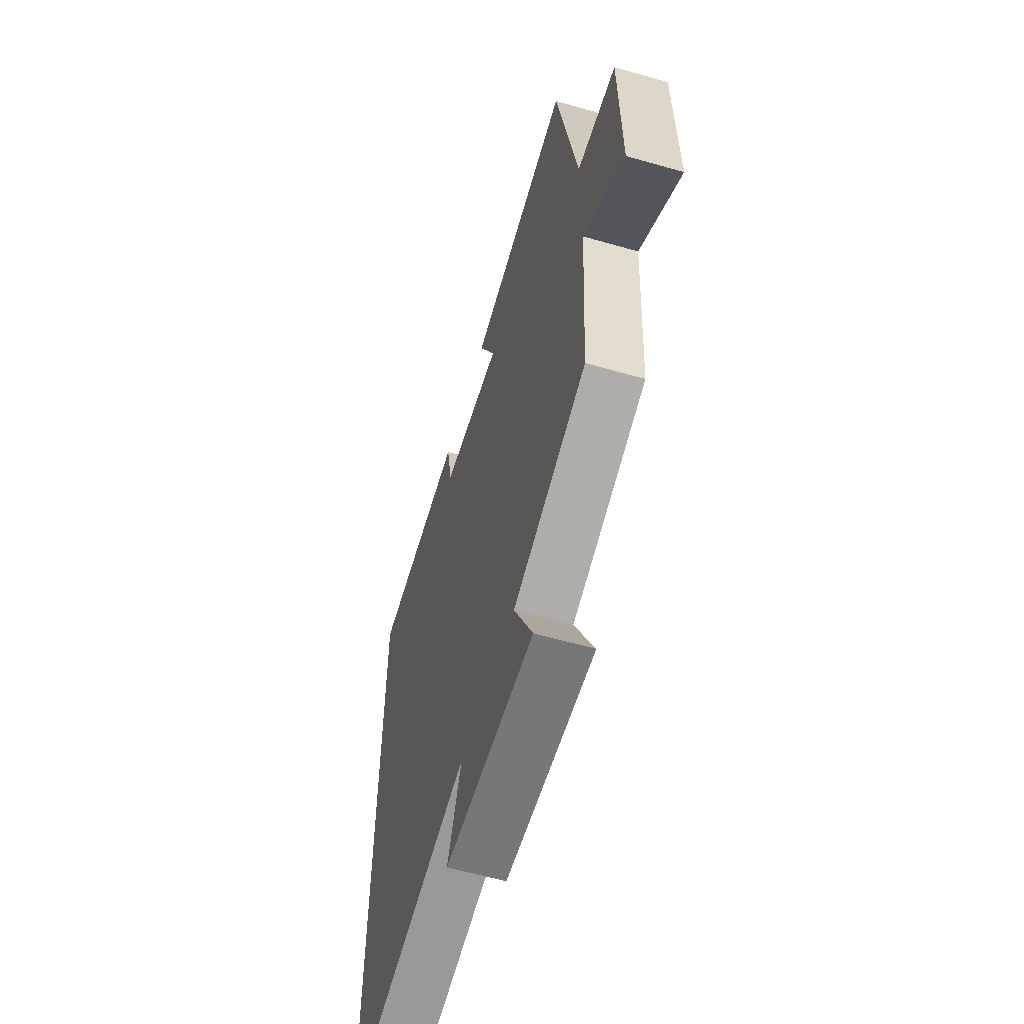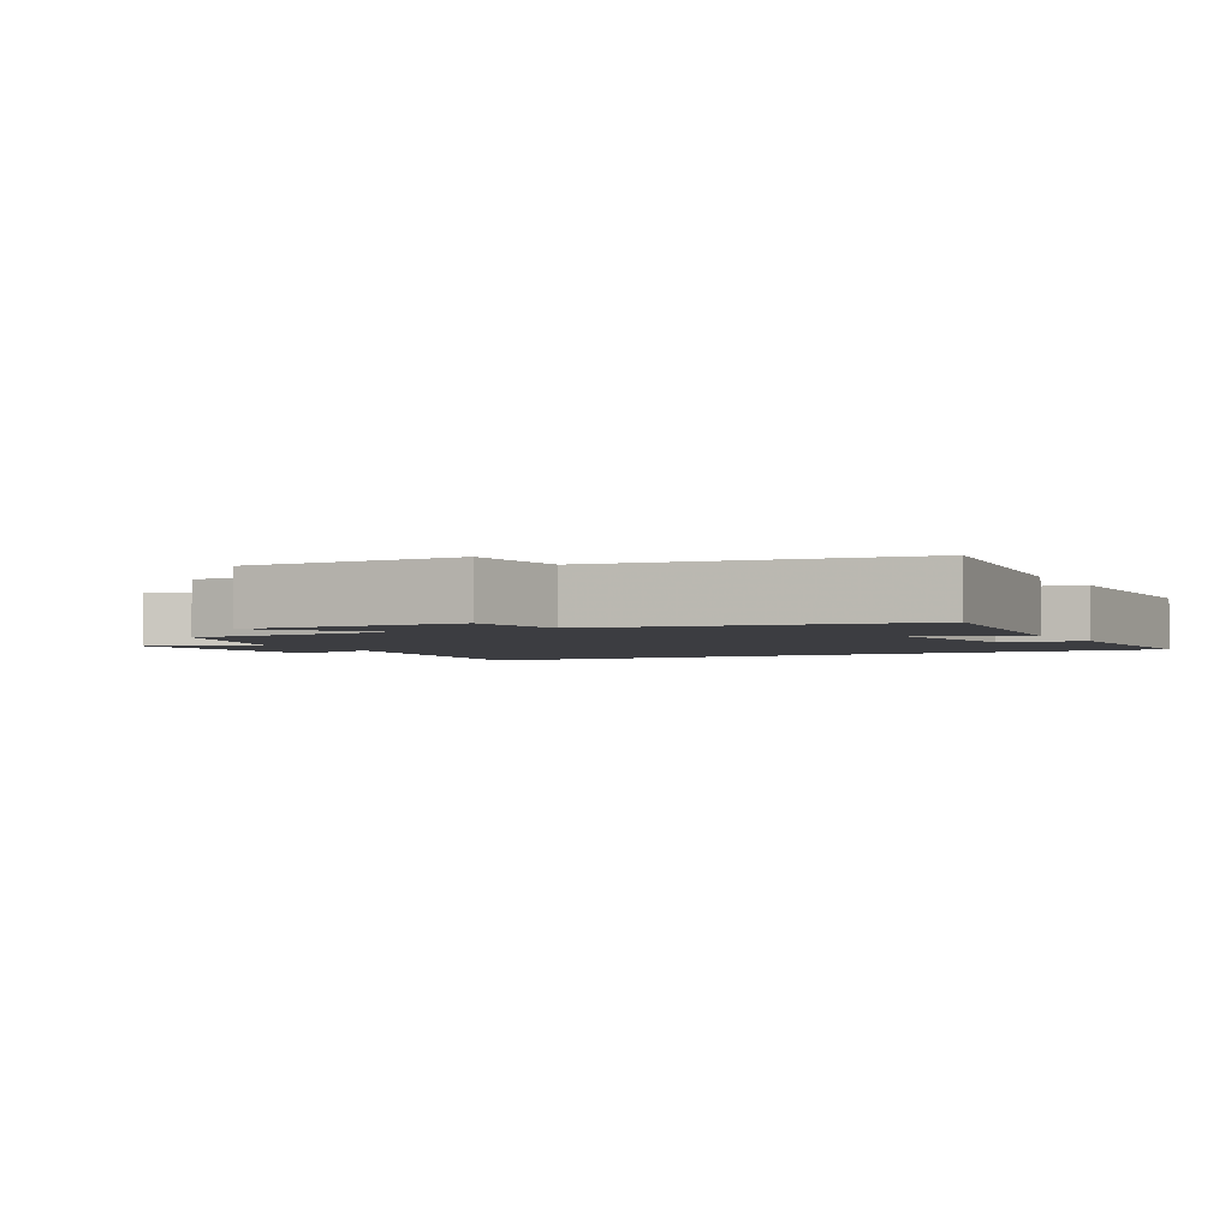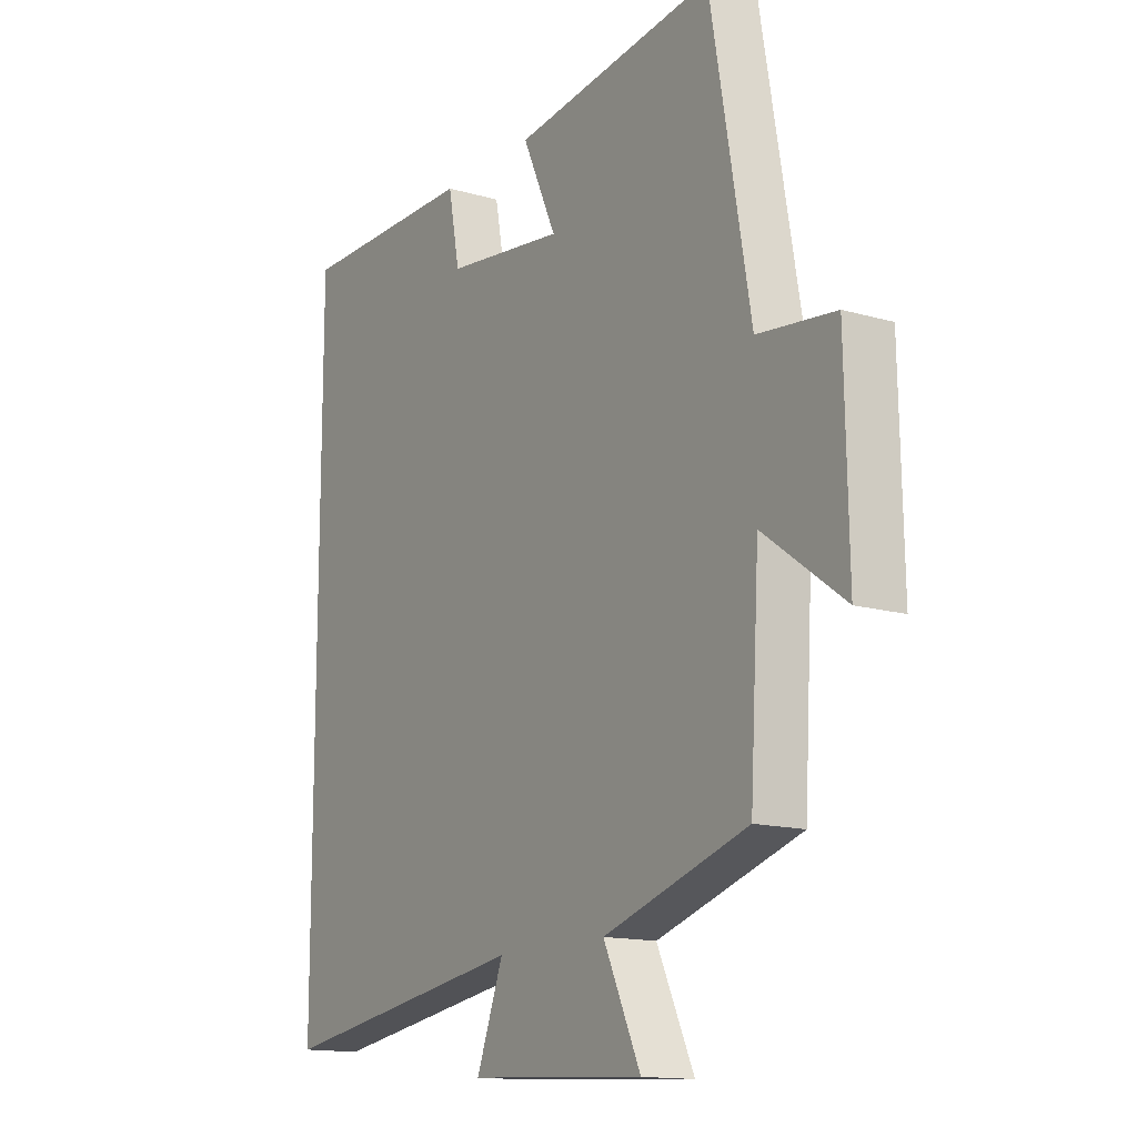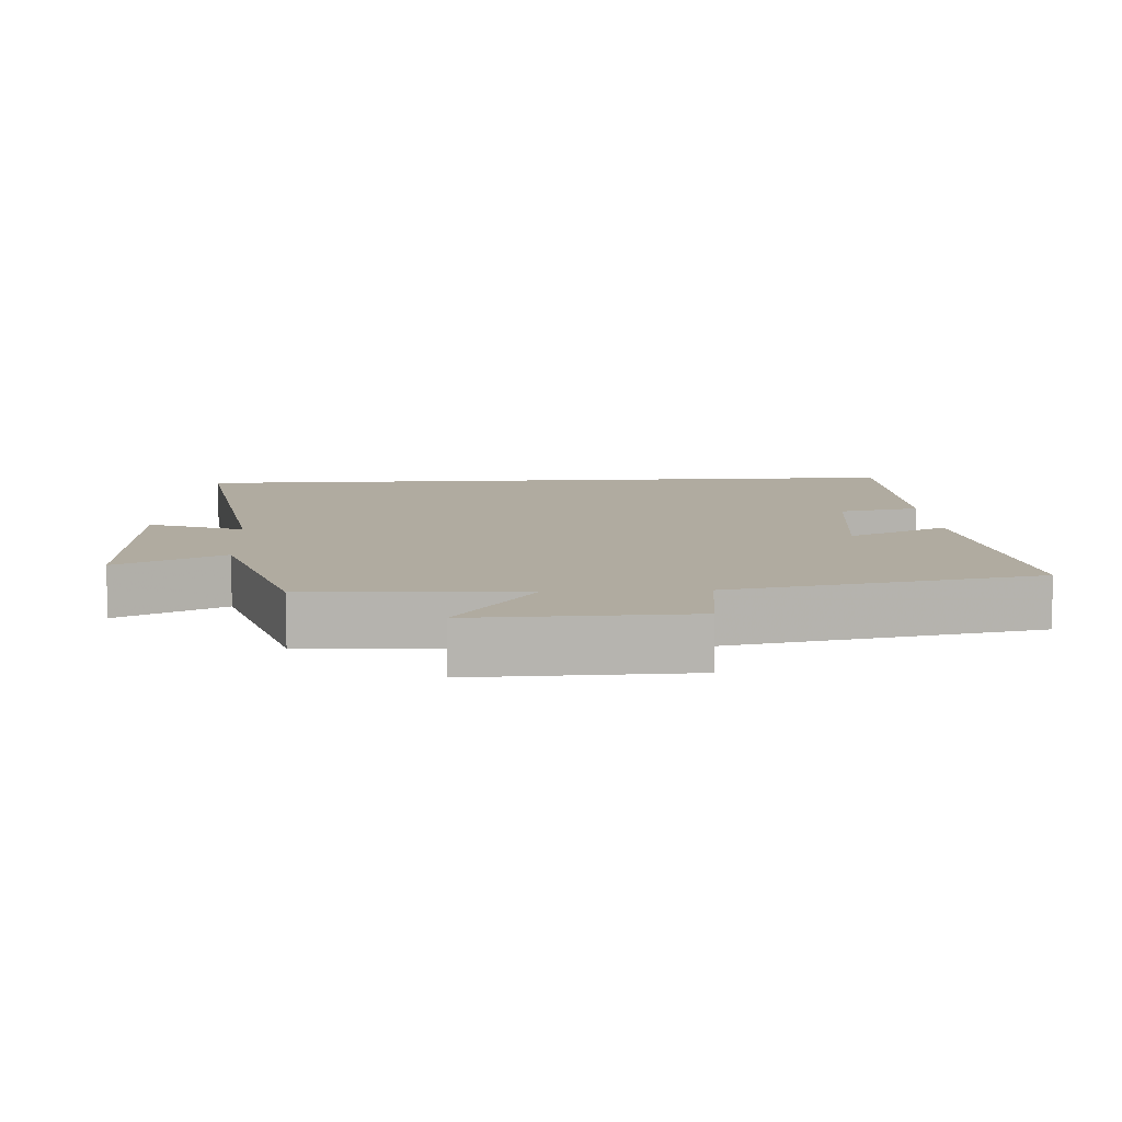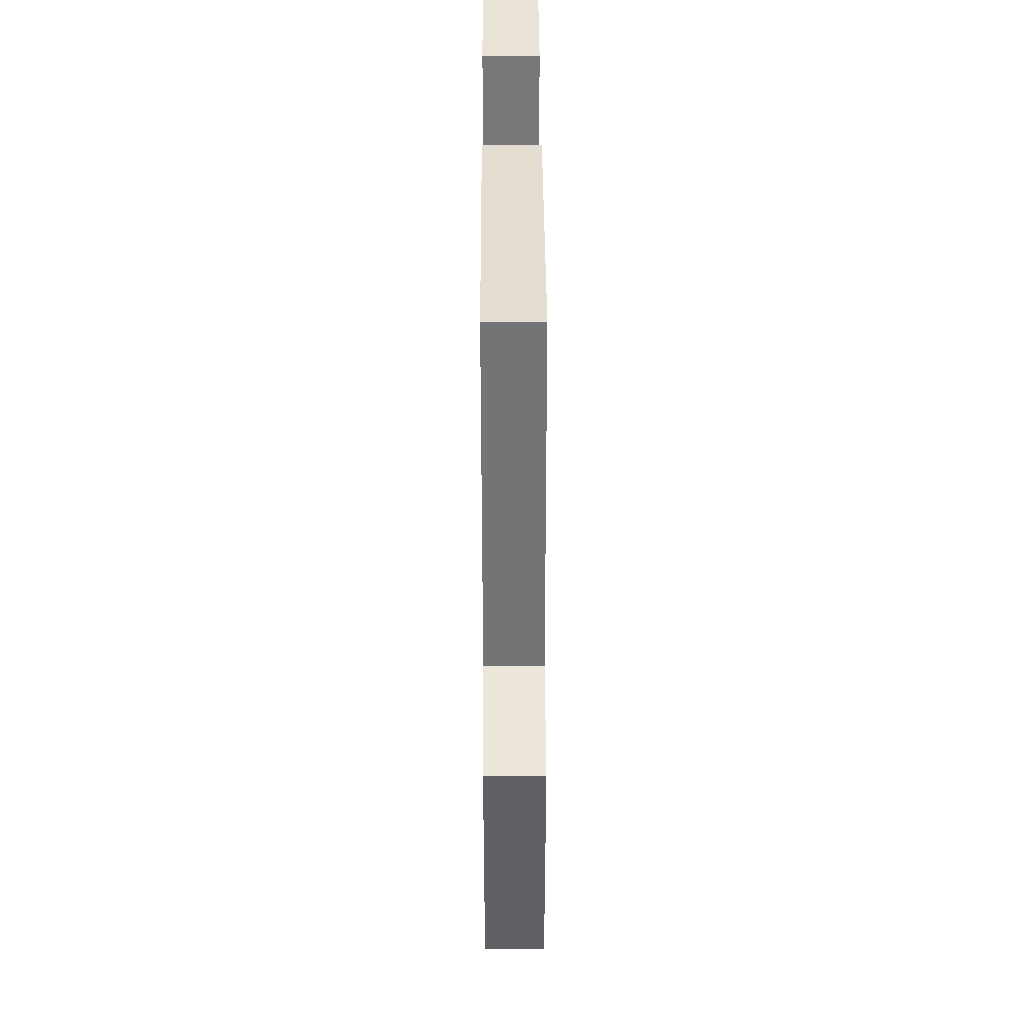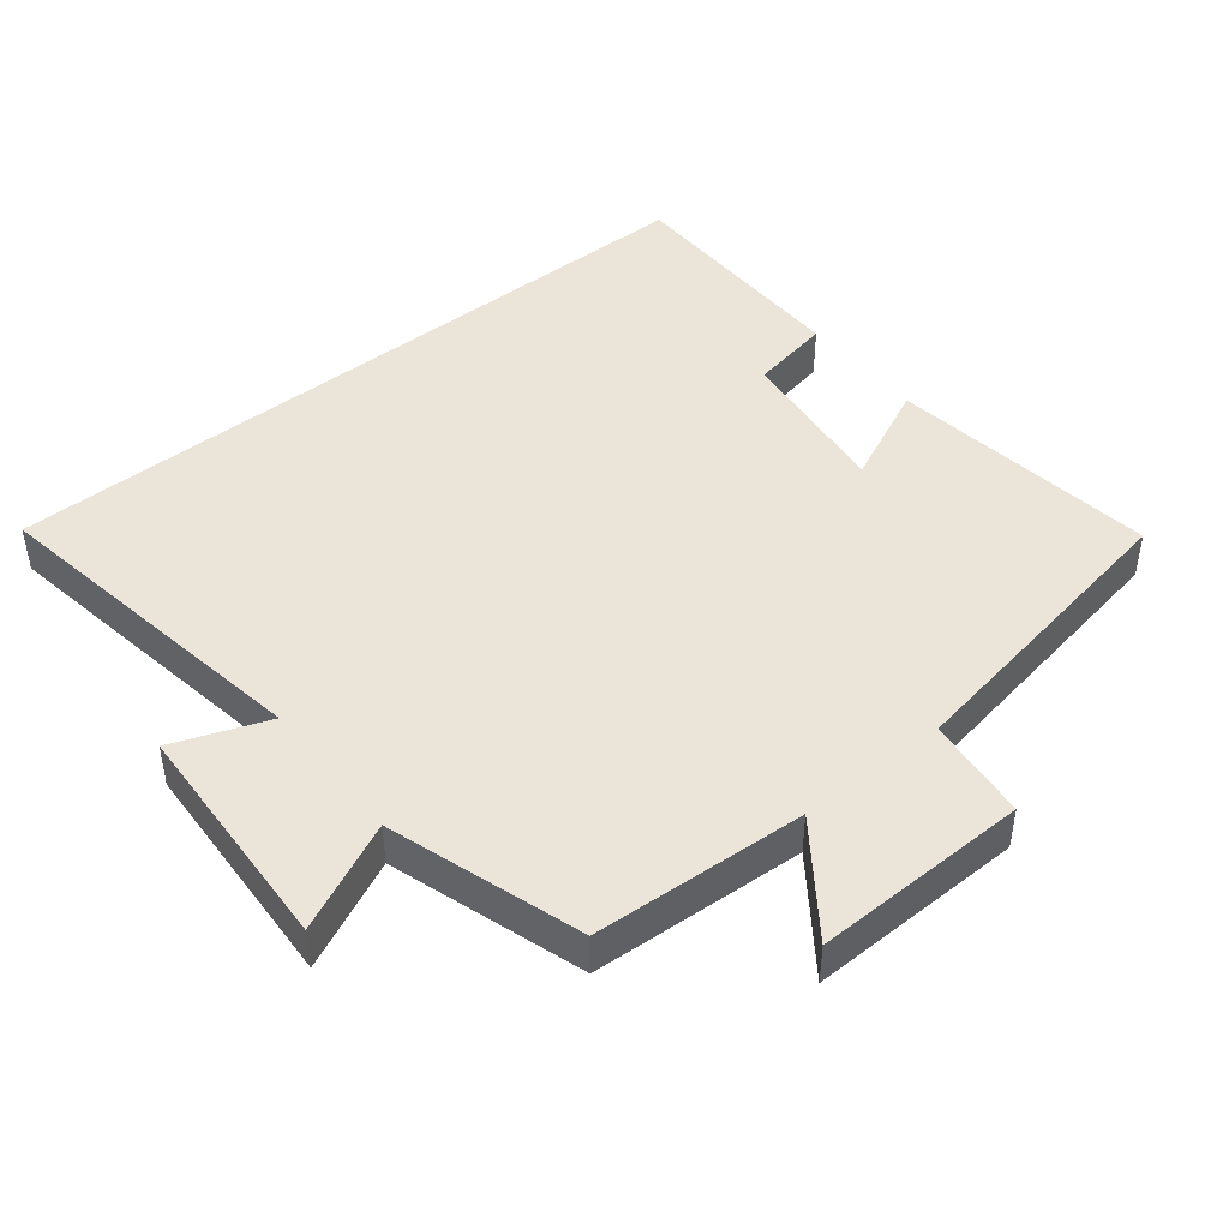
<metadata>
{"format":"obj","ext":"obj","renderer":"f3d","projection":"perspective","resolution":1024,"background":"white","views":[{"elev":-60.0,"azim":-106.4,"up":"+Z"},{"elev":-2.7,"azim":-61.2,"up":"+Y"},{"elev":-14.3,"azim":-122.4,"up":"+Z"},{"elev":9.8,"azim":-93.5,"up":"+Y"},{"elev":43.7,"azim":-90.3,"up":"+Z"},{"elev":45.2,"azim":-128.8,"up":"+Y"}]}
</metadata>
<code>
v 0.5 0.07 0.498
v 0.5 0.07 -0.577
v 0.012 0.07 -0.5
v 0.064 0.07 -0.637
v -0.276 0.07 -0.655
v -0.204 0.07 -0.5
v -0.482 0.07 -0.412
v -0.5 0.07 -0.105
v -0.655 0.07 -0.218
v -0.649 0.07 0.092
v -0.5 0.07 0.109
v -0.423 0.07 0.552
v -0.033 0.07 0.5
v -0.099 0.07 0.355
v 0.131 0.07 0.383
v 0.153 0.07 0.5
v 0.5 0 0.498
v 0.5 0 -0.577
v 0.012 0 -0.5
v 0.064 0 -0.637
v -0.276 0 -0.655
v -0.204 0 -0.5
v -0.482 0 -0.412
v -0.5 0 -0.105
v -0.655 0 -0.218
v -0.649 0 0.092
v -0.5 0 0.109
v -0.423 0 0.552
v -0.033 0 0.5
v -0.099 0 0.355
v 0.131 0 0.383
v 0.153 0 0.5
f 1 2 3
f 16 1 3
f 15 16 3
f 14 15 3
f 11 12 13 14
f 11 14 3
f 8 9 10 11
f 8 11 3
f 7 8 3
f 6 7 3
f 3 4 5 6
f 19 18 17
f 19 17 32
f 19 32 31
f 19 31 30
f 30 29 28 27
f 19 30 27
f 27 26 25 24
f 19 27 24
f 19 24 23
f 19 23 22
f 22 21 20 19
f 1 17 18 2
f 2 18 19 3
f 3 19 20 4
f 4 20 21 5
f 5 21 22 6
f 6 22 23 7
f 7 23 24 8
f 8 24 25 9
f 9 25 26 10
f 10 26 27 11
f 11 27 28 12
f 12 28 29 13
f 13 29 30 14
f 14 30 31 15
f 15 31 32 16
f 16 32 17 1

</code>
